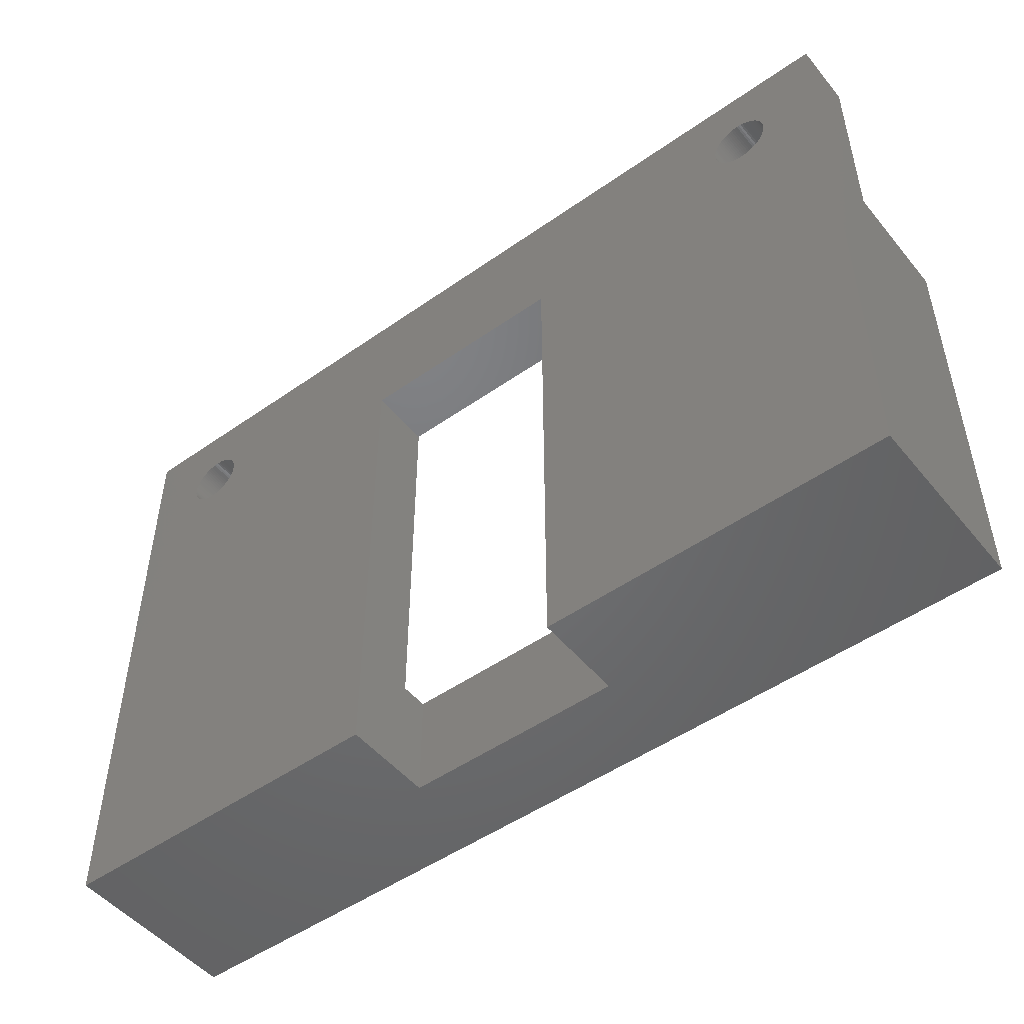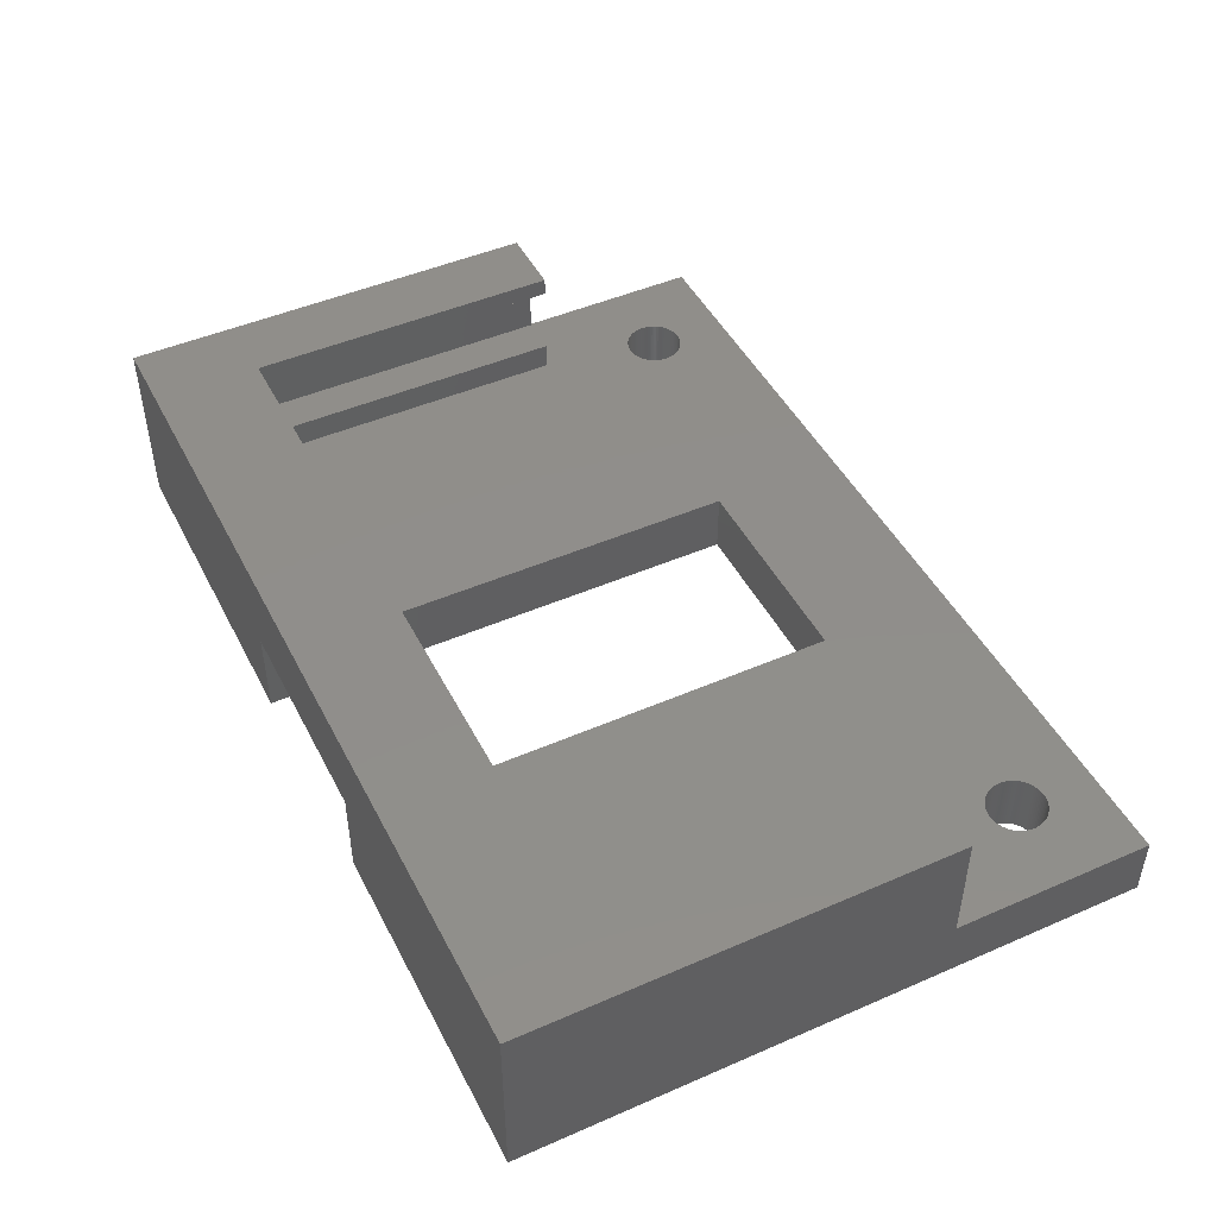
<metadata>
{"format":"stl","ext":"stl","renderer":"f3d","projection":"perspective","resolution":1024,"background":"white","views":[{"elev":-49.7,"azim":-142.2,"up":"+Y"},{"elev":46.8,"azim":63.7,"up":"+Z"}]}
</metadata>
<code>
# stl→obj: 368 verts, 744 faces
v -25 -17.5 -5
v -25 -17.5 5
v -25 17.5 -5
v -25 6.25 -1.5
v -25 6.25 5
v -25 17.5 -1.5
v -6 -17.5 -5
v 6 -17.5 0
v -6 -17.5 0
v 25 -17.5 5
v 25 -17.5 -5
v 6 -17.5 -5
v 6 10 -5
v 25 17.5 -5
v 21.29 12.06 -5
v -6 10 -5
v 19.51 14.52 -5
v -19.27 14.43 -5
v -21.6 12.87 -5
v -21.6 13 -5
v -21.58 12.75 -5
v -21.56 12.63 -5
v -21.52 12.51 -5
v -21.48 12.39 -5
v -21.43 12.27 -5
v -21.36 12.16 -5
v -21.22 11.96 -5
v -21.29 12.06 -5
v -21.13 11.87 -5
v -21.04 11.78 -5
v -20.94 11.71 -5
v -20.84 11.64 -5
v -20 11.4 -5
v -20.13 11.4 -5
v -20.73 11.57 -5
v -20.61 11.52 -5
v -20.49 11.48 -5
v -20.37 11.44 -5
v -20.25 11.42 -5
v -19.87 11.4 -5
v -19.75 11.42 -5
v -19.63 11.44 -5
v -19.51 11.48 -5
v -19.39 11.52 -5
v -18.48 12.51 -5
v -18.52 12.39 -5
v -19.27 11.57 -5
v -19.16 11.64 -5
v -19.06 11.71 -5
v -18.96 11.78 -5
v -18.87 11.87 -5
v -18.78 11.96 -5
v -18.71 12.06 -5
v -18.64 12.16 -5
v -18.57 12.27 -5
v 21.43 12.27 -5
v 21.36 12.16 -5
v -19.39 14.48 -5
v -20.94 14.29 -5
v -20.84 14.36 -5
v -18.44 12.63 -5
v -18.42 12.75 -5
v -20.73 14.43 -5
v -18.4 12.87 -5
v -20.61 14.48 -5
v -18.4 13 -5
v -18.4 13.13 -5
v -20.49 14.52 -5
v -18.42 13.25 -5
v -20.37 14.56 -5
v -18.44 13.37 -5
v -20.25 14.58 -5
v -18.48 13.49 -5
v -18.52 13.61 -5
v -20.13 14.6 -5
v -18.57 13.73 -5
v -20 14.6 -5
v -18.64 13.84 -5
v -19.87 14.6 -5
v -18.71 13.94 -5
v -18.78 14.04 -5
v -19.75 14.58 -5
v -18.87 14.13 -5
v -19.63 14.56 -5
v -18.96 14.22 -5
v -19.51 14.52 -5
v -19.06 14.29 -5
v -19.16 14.36 -5
v -21.04 14.22 -5
v -21.13 14.13 -5
v -21.22 14.04 -5
v -21.29 13.94 -5
v -21.36 13.84 -5
v -21.43 13.73 -5
v -21.48 13.61 -5
v -21.52 13.49 -5
v -21.56 13.37 -5
v -21.58 13.25 -5
v -21.6 13.13 -5
v 21.48 13.61 -5
v 21.52 13.49 -5
v 19.75 11.42 -5
v 19.87 11.4 -5
v 21.56 13.37 -5
v 20 11.4 -5
v 21.58 13.25 -5
v 20.13 11.4 -5
v 20.25 11.42 -5
v 21.6 13.13 -5
v 20.37 11.44 -5
v 21.6 13 -5
v 20.49 11.48 -5
v 21.6 12.87 -5
v 20.61 11.52 -5
v 20.73 11.57 -5
v 21.58 12.75 -5
v 20.84 11.64 -5
v 21.56 12.63 -5
v 20.94 11.71 -5
v 21.52 12.51 -5
v 21.04 11.78 -5
v 21.48 12.39 -5
v 21.13 11.87 -5
v 21.22 11.96 -5
v 21.43 13.73 -5
v 21.36 13.84 -5
v 21.29 13.94 -5
v 21.22 14.04 -5
v 21.13 14.13 -5
v 21.04 14.22 -5
v 20.94 14.29 -5
v 20.84 14.36 -5
v 20.73 14.43 -5
v 20.61 14.48 -5
v 20.49 14.52 -5
v 19.27 14.43 -5
v 19.39 14.48 -5
v 18.71 13.94 -5
v 18.78 14.04 -5
v 20.37 14.56 -5
v 18.87 14.13 -5
v 20.25 14.58 -5
v 20.13 14.6 -5
v 18.96 14.22 -5
v 20 14.6 -5
v 19.06 14.29 -5
v 19.87 14.6 -5
v 19.16 14.36 -5
v 19.75 14.58 -5
v 19.63 14.56 -5
v 18.64 13.84 -5
v 18.57 13.73 -5
v 18.52 13.61 -5
v 18.48 13.49 -5
v 18.44 13.37 -5
v 18.42 13.25 -5
v 18.4 13.13 -5
v 18.4 13 -5
v 18.4 12.87 -5
v 18.42 12.75 -5
v 18.44 12.63 -5
v 18.48 12.51 -5
v 18.52 12.39 -5
v 18.57 12.27 -5
v 18.64 12.16 -5
v 18.71 12.06 -5
v 18.78 11.96 -5
v 18.87 11.87 -5
v 18.96 11.78 -5
v 19.06 11.71 -5
v 19.16 11.64 -5
v 19.27 11.57 -5
v 19.39 11.52 -5
v 19.51 11.48 -5
v 19.63 11.44 -5
v 25 17.5 -1.5
v -21.05 6.25 -1.5
v -21.05 -11.5 -1.5
v -6 -11.5 -1.5
v -18.52 12.39 -1.5
v -6 10 -1.5
v 6 10 -1.5
v 21.05 -11.5 -1.5
v 6 -11.5 -1.5
v 21.05 6.25 -1.5
v 25 6.25 -1.5
v 19.87 11.4 -1.5
v -19.39 14.48 -1.5
v -19.27 14.43 -1.5
v -21.56 12.63 -1.5
v -21.58 12.75 -1.5
v 19.75 14.58 -1.5
v 19.87 14.6 -1.5
v -21.6 13 -1.5
v -21.6 13.13 -1.5
v -21.58 13.25 -1.5
v -18.44 12.63 -1.5
v -18.48 12.51 -1.5
v -21.56 13.37 -1.5
v -18.42 12.75 -1.5
v -21.52 13.49 -1.5
v -18.4 12.87 -1.5
v -21.48 13.61 -1.5
v -21.43 13.73 -1.5
v -21.36 13.84 -1.5
v -18.4 13.13 -1.5
v -18.4 13 -1.5
v -21.29 13.94 -1.5
v -18.42 13.25 -1.5
v -21.22 14.04 -1.5
v -18.44 13.37 -1.5
v -21.13 14.13 -1.5
v -18.48 13.49 -1.5
v -21.04 14.22 -1.5
v -20.94 14.29 -1.5
v -20.84 14.36 -1.5
v -18.57 13.73 -1.5
v -18.52 13.61 -1.5
v -20.73 14.43 -1.5
v -18.64 13.84 -1.5
v -20.61 14.48 -1.5
v -18.71 13.94 -1.5
v -20.49 14.52 -1.5
v -18.78 14.04 -1.5
v -20.37 14.56 -1.5
v -18.87 14.13 -1.5
v -20.25 14.58 -1.5
v -20.13 14.6 -1.5
v -20 14.6 -1.5
v -19.06 14.29 -1.5
v -18.96 14.22 -1.5
v -19.87 14.6 -1.5
v -19.16 14.36 -1.5
v -19.75 14.58 -1.5
v -19.63 14.56 -1.5
v -19.51 14.52 -1.5
v -18.57 12.27 -1.5
v -18.64 12.16 -1.5
v -18.71 12.06 -1.5
v -18.78 11.96 -1.5
v -18.87 11.87 -1.5
v -18.96 11.78 -1.5
v -19.06 11.71 -1.5
v -19.16 11.64 -1.5
v -19.27 11.57 -1.5
v -19.39 11.52 -1.5
v -19.51 11.48 -1.5
v -19.63 11.44 -1.5
v -19.75 11.42 -1.5
v -19.87 11.4 -1.5
v -20 11.4 -1.5
v -20.13 11.4 -1.5
v -20.25 11.42 -1.5
v -20.37 11.44 -1.5
v -20.49 11.48 -1.5
v -20.61 11.52 -1.5
v -20.73 11.57 -1.5
v -20.84 11.64 -1.5
v -20.94 11.71 -1.5
v -21.04 11.78 -1.5
v -21.13 11.87 -1.5
v -21.22 11.96 -1.5
v -21.29 12.06 -1.5
v -21.36 12.16 -1.5
v -21.43 12.27 -1.5
v -21.48 12.39 -1.5
v -21.52 12.51 -1.5
v 19.27 14.43 -1.5
v 19.39 14.48 -1.5
v -21.6 12.87 -1.5
v 18.4 13.13 -1.5
v 18.4 13 -1.5
v 21.48 13.61 -1.5
v 21.52 13.49 -1.5
v 18.42 13.25 -1.5
v 18.44 13.37 -1.5
v 18.48 13.49 -1.5
v 18.52 13.61 -1.5
v 20.25 14.58 -1.5
v 20.37 14.56 -1.5
v 18.57 13.73 -1.5
v 18.64 13.84 -1.5
v 18.71 13.94 -1.5
v 18.78 14.04 -1.5
v 20 14.6 -1.5
v 18.87 14.13 -1.5
v 18.96 14.22 -1.5
v 19.06 14.29 -1.5
v 19.16 14.36 -1.5
v 19.51 14.52 -1.5
v 19.63 14.56 -1.5
v 20.13 14.6 -1.5
v 20.49 14.52 -1.5
v 20.61 14.48 -1.5
v 21.6 13 -1.5
v 21.6 12.87 -1.5
v 20 11.4 -1.5
v 21.58 12.75 -1.5
v 21.56 12.63 -1.5
v 20.73 14.43 -1.5
v 20.84 14.36 -1.5
v 20.94 14.29 -1.5
v 21.04 14.22 -1.5
v 21.6 13.13 -1.5
v 21.13 14.13 -1.5
v 21.58 13.25 -1.5
v 21.22 14.04 -1.5
v 21.56 13.37 -1.5
v 21.29 13.94 -1.5
v 21.36 13.84 -1.5
v 21.43 13.73 -1.5
v 21.52 12.51 -1.5
v 21.48 12.39 -1.5
v 21.43 12.27 -1.5
v 21.36 12.16 -1.5
v 21.29 12.06 -1.5
v 21.22 11.96 -1.5
v 21.13 11.87 -1.5
v 21.04 11.78 -1.5
v 20.94 11.71 -1.5
v 20.84 11.64 -1.5
v 20.73 11.57 -1.5
v 20.61 11.52 -1.5
v 20.49 11.48 -1.5
v 20.37 11.44 -1.5
v 20.25 11.42 -1.5
v 20.13 11.4 -1.5
v 19.75 11.42 -1.5
v 19.63 11.44 -1.5
v 19.51 11.48 -1.5
v 19.39 11.52 -1.5
v 19.27 11.57 -1.5
v 19.16 11.64 -1.5
v 19.06 11.71 -1.5
v 18.96 11.78 -1.5
v 18.87 11.87 -1.5
v 18.78 11.96 -1.5
v 18.71 12.06 -1.5
v 18.64 12.16 -1.5
v 18.57 12.27 -1.5
v 18.52 12.39 -1.5
v 18.48 12.51 -1.5
v 18.44 12.63 -1.5
v 18.42 12.75 -1.5
v 18.4 12.87 -1.5
v -21.05 6.25 5
v -21.05 6.25 4
v -23.25 6.25 4
v -23.25 6.25 0
v -21.05 6.25 0
v -21.05 -11.5 5
v 25 6.25 5
v 21.05 6.25 5
v 21.05 -11.5 5
v 6 -11.5 0
v -6 -11.5 0
v -21.05 -11.5 0
v 23.25 6.25 4
v 21.05 6.25 4
v 23.25 6.25 0
v 21.05 6.25 0
v 21.05 -11.5 0
v -21.05 -11.5 4
v 21.05 -11.5 4
v 23.25 -11.5 0
v -23.25 -11.5 4
v 23.25 -11.5 4
v -23.25 -11.5 0
f 1 2 3
f 4 2 5
f 3 2 4
f 6 3 4
f 2 1 7
f 8 2 9
f 9 2 7
f 10 2 8
f 11 8 12
f 10 8 11
f 1 3 7
f 13 3 14
f 12 14 11
f 15 14 12
f 16 3 13
f 17 13 14
f 18 3 16
f 19 3 20
f 21 3 19
f 22 3 21
f 23 3 22
f 24 3 23
f 25 3 24
f 7 3 25
f 7 25 26
f 27 7 28
f 29 7 27
f 30 7 29
f 31 7 30
f 32 7 31
f 33 16 34
f 7 32 35
f 7 35 36
f 7 36 37
f 7 37 38
f 7 38 39
f 7 39 34
f 7 34 16
f 40 16 33
f 41 16 40
f 42 16 41
f 43 16 42
f 44 16 43
f 45 16 46
f 44 47 16
f 47 48 16
f 48 49 16
f 49 50 16
f 50 51 16
f 51 52 16
f 52 53 16
f 53 54 16
f 54 55 16
f 55 46 16
f 56 14 57
f 58 3 18
f 59 3 60
f 45 61 16
f 61 62 16
f 60 3 63
f 62 64 16
f 63 3 65
f 64 66 16
f 66 67 16
f 65 3 68
f 67 69 16
f 68 3 70
f 69 71 16
f 70 3 72
f 71 73 16
f 73 74 16
f 72 3 75
f 74 76 16
f 75 3 77
f 76 78 16
f 77 3 79
f 78 80 16
f 80 81 16
f 79 3 82
f 81 83 16
f 82 3 84
f 83 85 16
f 84 3 86
f 85 87 16
f 86 3 58
f 87 88 16
f 88 18 16
f 89 3 59
f 90 3 89
f 91 3 90
f 92 3 91
f 93 3 92
f 94 3 93
f 95 3 94
f 96 3 95
f 97 3 96
f 98 3 97
f 99 3 98
f 20 3 99
f 28 7 26
f 100 14 101
f 102 103 12
f 101 14 104
f 103 105 12
f 104 14 106
f 105 107 12
f 107 108 12
f 106 14 109
f 108 110 12
f 109 14 111
f 110 112 12
f 111 14 113
f 112 114 12
f 114 115 12
f 113 14 116
f 115 117 12
f 116 14 118
f 117 119 12
f 118 14 120
f 119 121 12
f 120 14 122
f 121 123 12
f 122 14 56
f 123 124 12
f 57 14 15
f 124 15 12
f 125 14 100
f 126 14 125
f 127 14 126
f 128 14 127
f 129 14 128
f 130 14 129
f 131 14 130
f 132 14 131
f 133 14 132
f 134 14 133
f 135 14 134
f 136 13 137
f 138 13 139
f 135 140 14
f 139 13 141
f 140 142 14
f 142 143 14
f 141 13 144
f 143 145 14
f 144 13 146
f 145 147 14
f 146 13 148
f 147 149 14
f 148 13 136
f 149 150 14
f 137 13 17
f 150 17 14
f 151 13 138
f 152 13 151
f 153 13 152
f 154 13 153
f 155 13 154
f 156 13 155
f 157 13 156
f 158 13 157
f 13 158 159
f 13 159 160
f 13 160 161
f 13 161 162
f 13 162 163
f 13 163 164
f 13 164 165
f 13 165 166
f 13 166 167
f 13 167 168
f 13 168 169
f 13 169 170
f 13 170 171
f 13 171 172
f 13 172 173
f 13 173 174
f 13 174 175
f 13 175 102
f 13 102 12
f 3 6 14
f 14 6 176
f 177 178 179
f 180 177 181
f 181 177 179
f 176 181 182
f 183 182 184
f 185 182 183
f 186 182 185
f 187 182 186
f 6 181 176
f 188 189 181
f 190 191 177
f 192 193 176
f 6 194 195
f 6 195 196
f 197 198 181
f 6 196 199
f 200 197 181
f 6 199 201
f 202 200 181
f 6 201 203
f 198 180 181
f 6 203 204
f 6 204 205
f 206 207 181
f 6 205 208
f 209 206 181
f 6 208 210
f 211 209 181
f 6 210 212
f 213 211 181
f 6 212 214
f 207 202 181
f 6 214 215
f 6 215 216
f 217 218 181
f 6 216 219
f 220 217 181
f 6 219 221
f 222 220 181
f 6 221 223
f 224 222 181
f 6 223 225
f 226 224 181
f 6 225 227
f 218 213 181
f 6 227 228
f 6 228 229
f 230 231 181
f 6 229 232
f 233 230 181
f 6 232 234
f 189 233 181
f 6 234 235
f 6 236 181
f 6 235 236
f 236 188 181
f 237 177 180
f 238 177 237
f 239 177 238
f 240 177 239
f 241 177 240
f 242 177 241
f 243 177 242
f 244 177 243
f 245 177 244
f 246 177 245
f 247 177 246
f 248 177 247
f 249 177 248
f 250 177 249
f 251 177 250
f 252 177 251
f 253 177 252
f 254 177 253
f 255 177 254
f 256 177 255
f 257 177 256
f 258 177 257
f 259 177 258
f 260 177 259
f 261 177 260
f 262 177 261
f 263 177 262
f 264 177 263
f 265 177 264
f 266 177 265
f 267 177 266
f 190 177 267
f 268 269 176
f 6 177 191
f 6 270 194
f 6 191 270
f 271 182 272
f 273 274 186
f 275 182 271
f 276 182 275
f 277 182 276
f 278 182 277
f 279 280 176
f 281 182 278
f 282 182 281
f 283 182 282
f 284 182 283
f 193 285 176
f 286 182 284
f 287 182 286
f 288 182 287
f 289 182 288
f 268 182 289
f 269 290 176
f 176 182 268
f 290 291 176
f 291 192 176
f 292 279 176
f 285 292 176
f 293 294 176
f 280 293 176
f 295 296 186
f 297 187 186
f 298 299 186
f 176 294 300
f 296 298 186
f 176 300 301
f 176 301 302
f 176 302 303
f 304 295 186
f 176 303 305
f 306 304 186
f 176 305 307
f 308 306 186
f 176 307 309
f 274 308 186
f 176 309 310
f 176 311 186
f 176 310 311
f 311 273 186
f 299 312 186
f 312 313 186
f 313 314 186
f 314 315 186
f 315 316 186
f 316 317 186
f 317 318 186
f 318 319 186
f 319 320 186
f 320 321 186
f 321 322 186
f 322 323 186
f 323 324 186
f 324 325 186
f 325 326 186
f 326 327 186
f 327 297 186
f 328 182 187
f 329 182 328
f 330 182 329
f 331 182 330
f 332 182 331
f 333 182 332
f 334 182 333
f 335 182 334
f 336 182 335
f 337 182 336
f 338 182 337
f 339 182 338
f 340 182 339
f 341 182 340
f 342 182 341
f 343 182 342
f 344 182 343
f 345 182 344
f 272 182 345
f 4 177 6
f 231 226 181
f 346 347 5
f 5 347 348
f 5 348 349
f 349 350 177
f 349 177 4
f 349 4 5
f 351 2 10
f 351 346 5
f 352 353 10
f 353 354 10
f 5 2 351
f 354 351 10
f 10 11 14
f 186 10 14
f 176 186 14
f 186 352 10
f 355 184 8
f 13 184 182
f 12 184 13
f 8 184 12
f 355 8 356
f 356 8 9
f 16 181 179
f 7 16 179
f 356 9 179
f 9 7 179
f 13 182 181
f 16 13 181
f 99 195 194
f 20 99 194
f 194 270 19
f 20 194 19
f 98 196 195
f 99 98 195
f 97 199 196
f 98 97 196
f 96 201 199
f 97 96 199
f 95 203 201
f 96 95 201
f 94 204 203
f 95 94 203
f 93 205 204
f 94 93 204
f 92 208 205
f 93 92 205
f 91 210 208
f 92 91 208
f 90 212 210
f 91 90 210
f 89 214 212
f 90 89 212
f 59 215 214
f 89 59 214
f 60 216 215
f 59 60 215
f 63 219 216
f 60 63 216
f 65 221 219
f 63 65 219
f 68 223 221
f 65 68 221
f 70 225 223
f 68 70 223
f 72 227 225
f 70 72 225
f 75 228 227
f 72 75 227
f 77 229 228
f 75 77 228
f 79 232 229
f 77 79 229
f 82 234 232
f 79 82 232
f 84 235 234
f 82 84 234
f 86 236 235
f 84 86 235
f 58 188 236
f 86 58 236
f 18 189 188
f 58 18 188
f 88 233 189
f 18 88 189
f 87 230 233
f 88 87 233
f 85 231 230
f 87 85 230
f 83 226 231
f 85 83 231
f 224 226 81
f 81 226 83
f 222 224 80
f 80 224 81
f 220 222 78
f 78 222 80
f 217 220 76
f 76 220 78
f 218 217 74
f 74 217 76
f 213 218 73
f 73 218 74
f 211 213 71
f 71 213 73
f 209 211 69
f 69 211 71
f 206 209 67
f 67 209 69
f 207 206 66
f 66 206 67
f 207 66 202
f 202 66 64
f 202 64 200
f 200 64 62
f 200 62 197
f 197 62 61
f 197 61 198
f 198 61 45
f 198 45 180
f 180 45 46
f 180 46 237
f 237 46 55
f 237 55 238
f 238 55 54
f 238 54 239
f 239 54 53
f 239 53 240
f 240 53 52
f 240 52 241
f 241 52 51
f 241 51 242
f 242 51 50
f 242 50 243
f 243 50 49
f 243 49 244
f 244 49 48
f 244 48 245
f 245 48 47
f 245 47 246
f 246 47 44
f 246 44 247
f 247 44 43
f 247 43 248
f 248 43 42
f 248 42 249
f 249 42 41
f 249 41 250
f 250 41 40
f 250 40 251
f 251 40 33
f 251 33 252
f 252 33 34
f 252 34 253
f 253 34 39
f 253 39 254
f 254 39 38
f 254 38 255
f 255 38 37
f 255 37 256
f 256 37 36
f 256 36 257
f 257 36 35
f 257 35 258
f 258 35 32
f 258 32 259
f 259 32 31
f 259 31 260
f 260 31 30
f 260 30 261
f 261 30 29
f 262 261 29
f 27 262 29
f 263 262 27
f 28 263 27
f 264 263 28
f 26 264 28
f 265 264 26
f 25 265 26
f 266 265 25
f 24 266 25
f 267 266 24
f 23 267 24
f 190 267 23
f 22 190 23
f 191 190 22
f 21 191 22
f 270 191 21
f 19 270 21
f 157 271 272
f 158 157 272
f 272 345 159
f 158 272 159
f 156 275 271
f 157 156 271
f 155 276 275
f 156 155 275
f 154 277 276
f 155 154 276
f 153 278 277
f 154 153 277
f 152 281 278
f 153 152 278
f 151 282 281
f 152 151 281
f 138 283 282
f 151 138 282
f 139 284 283
f 138 139 283
f 141 286 284
f 139 141 284
f 144 287 286
f 141 144 286
f 146 288 287
f 144 146 287
f 148 289 288
f 146 148 288
f 136 268 289
f 148 136 289
f 137 269 268
f 136 137 268
f 17 290 269
f 137 17 269
f 150 291 290
f 17 150 290
f 149 192 291
f 150 149 291
f 147 193 192
f 149 147 192
f 145 285 193
f 147 145 193
f 143 292 285
f 145 143 285
f 142 279 292
f 143 142 292
f 140 280 279
f 142 140 279
f 135 293 280
f 140 135 280
f 134 294 293
f 135 134 293
f 133 300 294
f 134 133 294
f 132 301 300
f 133 132 300
f 131 302 301
f 132 131 301
f 130 303 302
f 131 130 302
f 129 305 303
f 130 129 303
f 307 305 128
f 128 305 129
f 309 307 127
f 127 307 128
f 310 309 126
f 126 309 127
f 311 310 125
f 125 310 126
f 273 311 100
f 100 311 125
f 274 273 101
f 101 273 100
f 308 274 104
f 104 274 101
f 306 308 106
f 106 308 104
f 304 306 109
f 109 306 106
f 295 304 111
f 111 304 109
f 295 111 296
f 296 111 113
f 296 113 298
f 298 113 116
f 298 116 299
f 299 116 118
f 299 118 312
f 312 118 120
f 312 120 313
f 313 120 122
f 313 122 314
f 314 122 56
f 314 56 315
f 315 56 57
f 315 57 316
f 316 57 15
f 316 15 317
f 317 15 124
f 317 124 318
f 318 124 123
f 318 123 319
f 319 123 121
f 319 121 320
f 320 121 119
f 320 119 321
f 321 119 117
f 321 117 322
f 322 117 115
f 322 115 323
f 323 115 114
f 323 114 324
f 324 114 112
f 324 112 325
f 325 112 110
f 325 110 326
f 326 110 108
f 326 108 327
f 327 108 107
f 327 107 297
f 297 107 105
f 297 105 187
f 187 105 103
f 187 103 328
f 328 103 102
f 328 102 329
f 329 102 175
f 329 175 330
f 330 175 174
f 330 174 331
f 331 174 173
f 331 173 332
f 332 173 172
f 332 172 333
f 333 172 171
f 333 171 334
f 334 171 170
f 334 170 335
f 335 170 169
f 335 169 336
f 336 169 168
f 337 336 168
f 167 337 168
f 338 337 167
f 166 338 167
f 339 338 166
f 165 339 166
f 340 339 165
f 164 340 165
f 341 340 164
f 163 341 164
f 342 341 163
f 162 342 163
f 343 342 162
f 161 343 162
f 344 343 161
f 160 344 161
f 345 344 160
f 159 345 160
f 177 350 357
f 178 177 357
f 353 358 359
f 352 358 353
f 360 358 352
f 360 352 186
f 360 186 361
f 186 185 361
f 361 185 362
f 362 185 183
f 363 351 354
f 363 354 364
f 363 365 366
f 364 367 365
f 364 365 363
f 365 362 366
f 362 183 366
f 183 184 355
f 183 355 366
f 368 366 357
f 356 179 366
f 179 178 357
f 179 357 366
f 356 366 355
f 357 350 349
f 368 357 349
f 349 348 366
f 368 349 366
f 347 363 348
f 348 363 366
f 347 346 351
f 363 347 351
f 353 359 354
f 354 359 364
f 365 360 361
f 362 365 361
f 358 367 359
f 359 367 364
f 358 360 367
f 367 360 365

</code>
